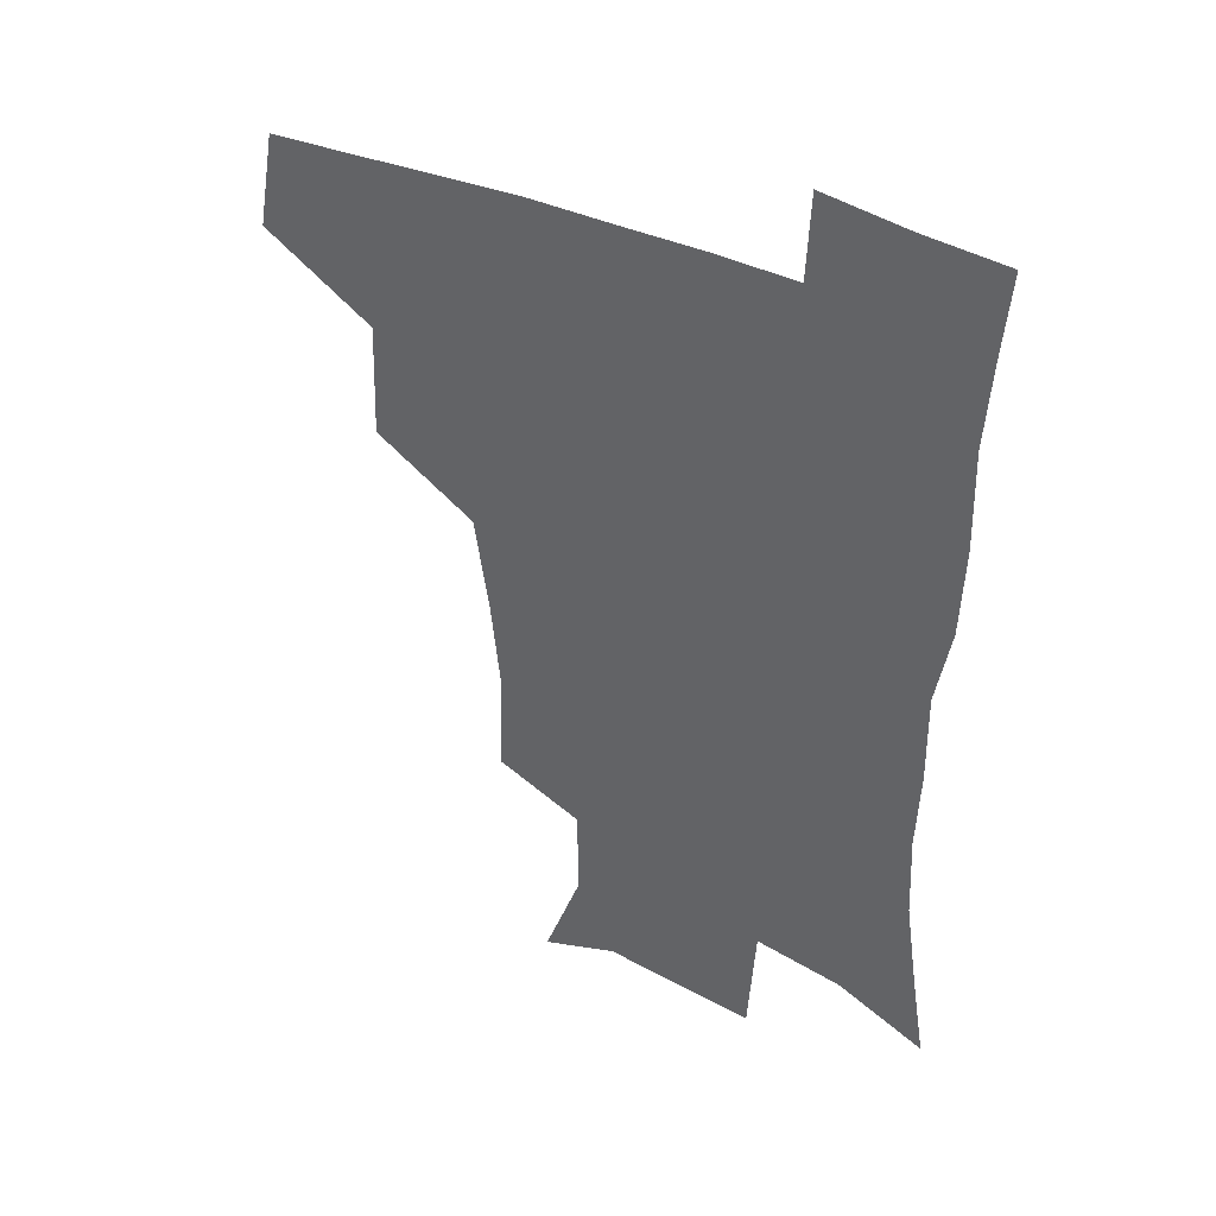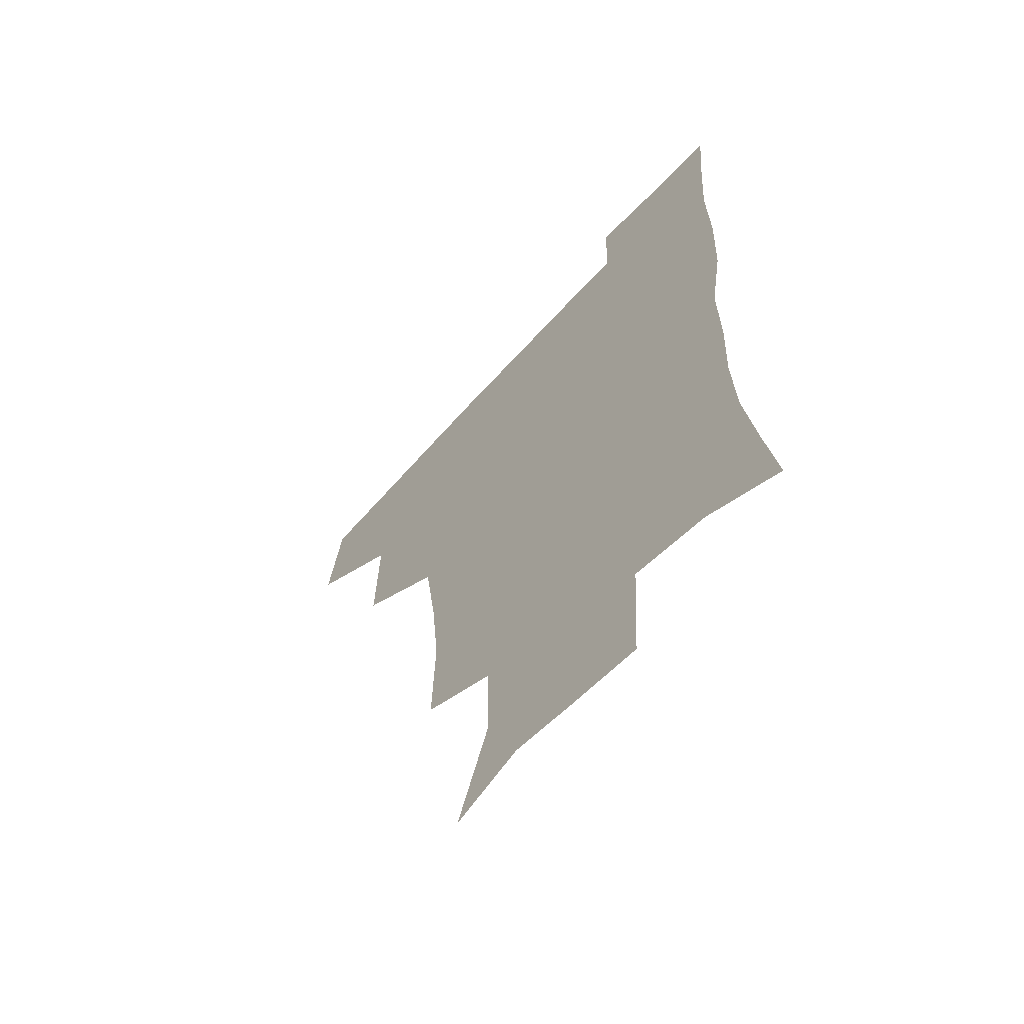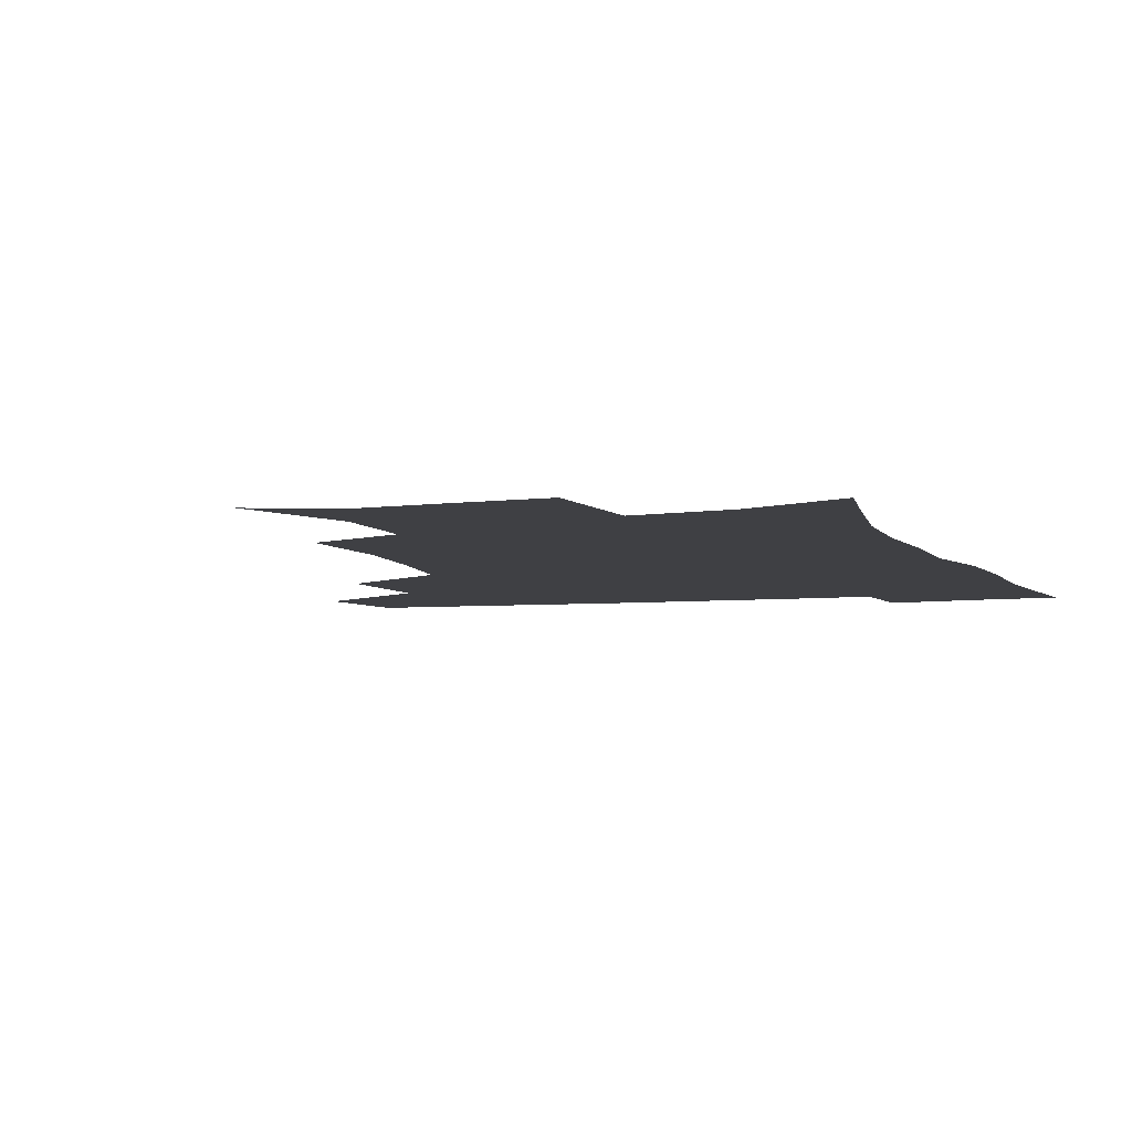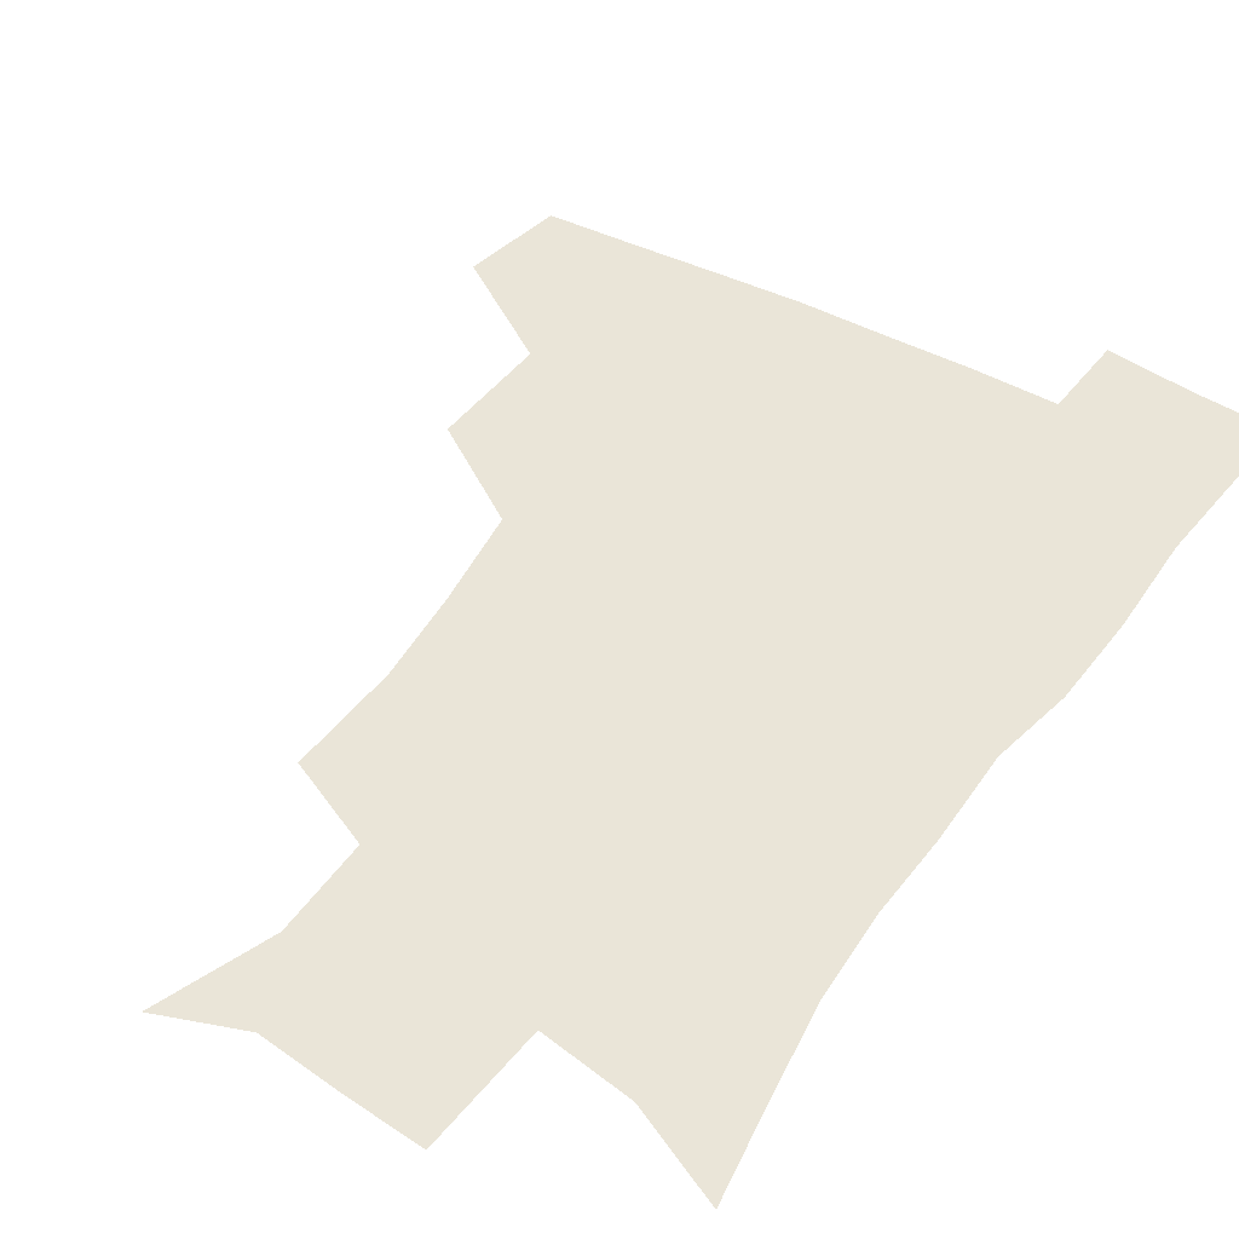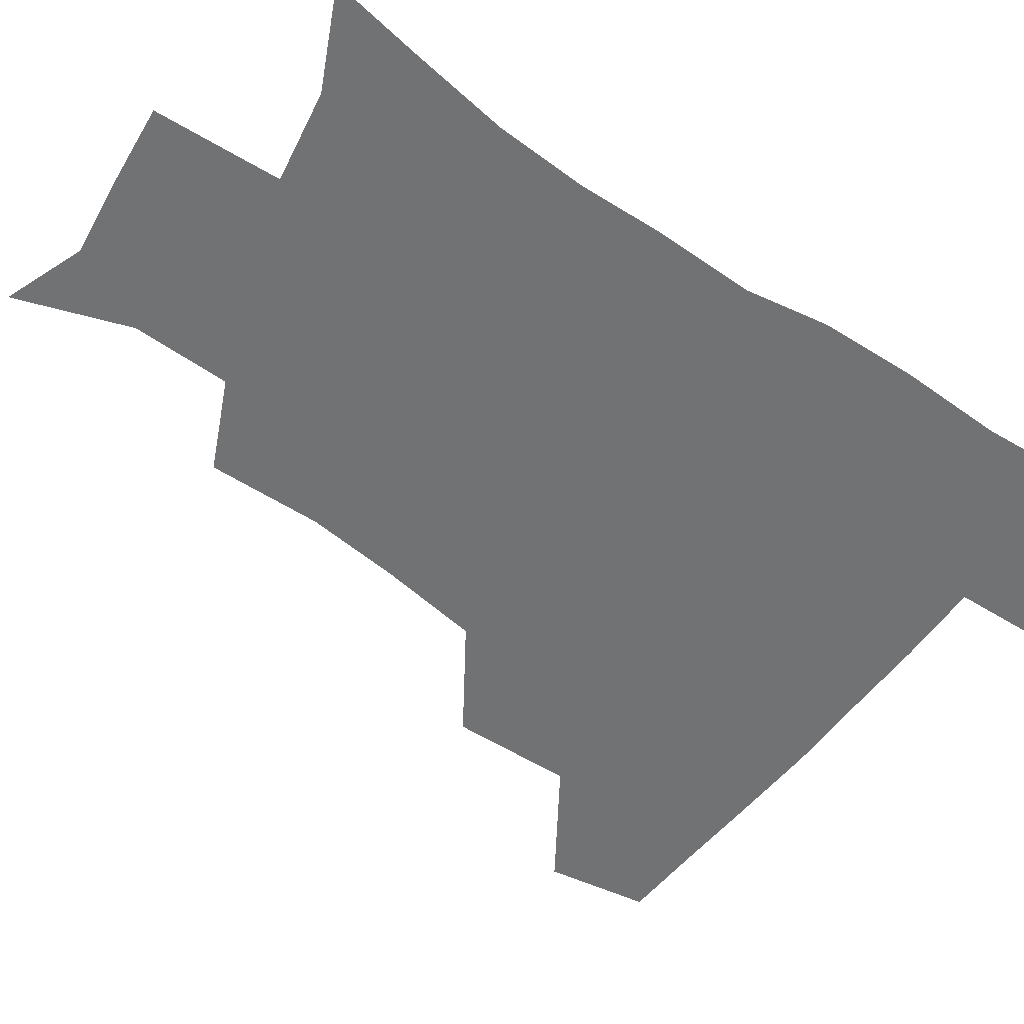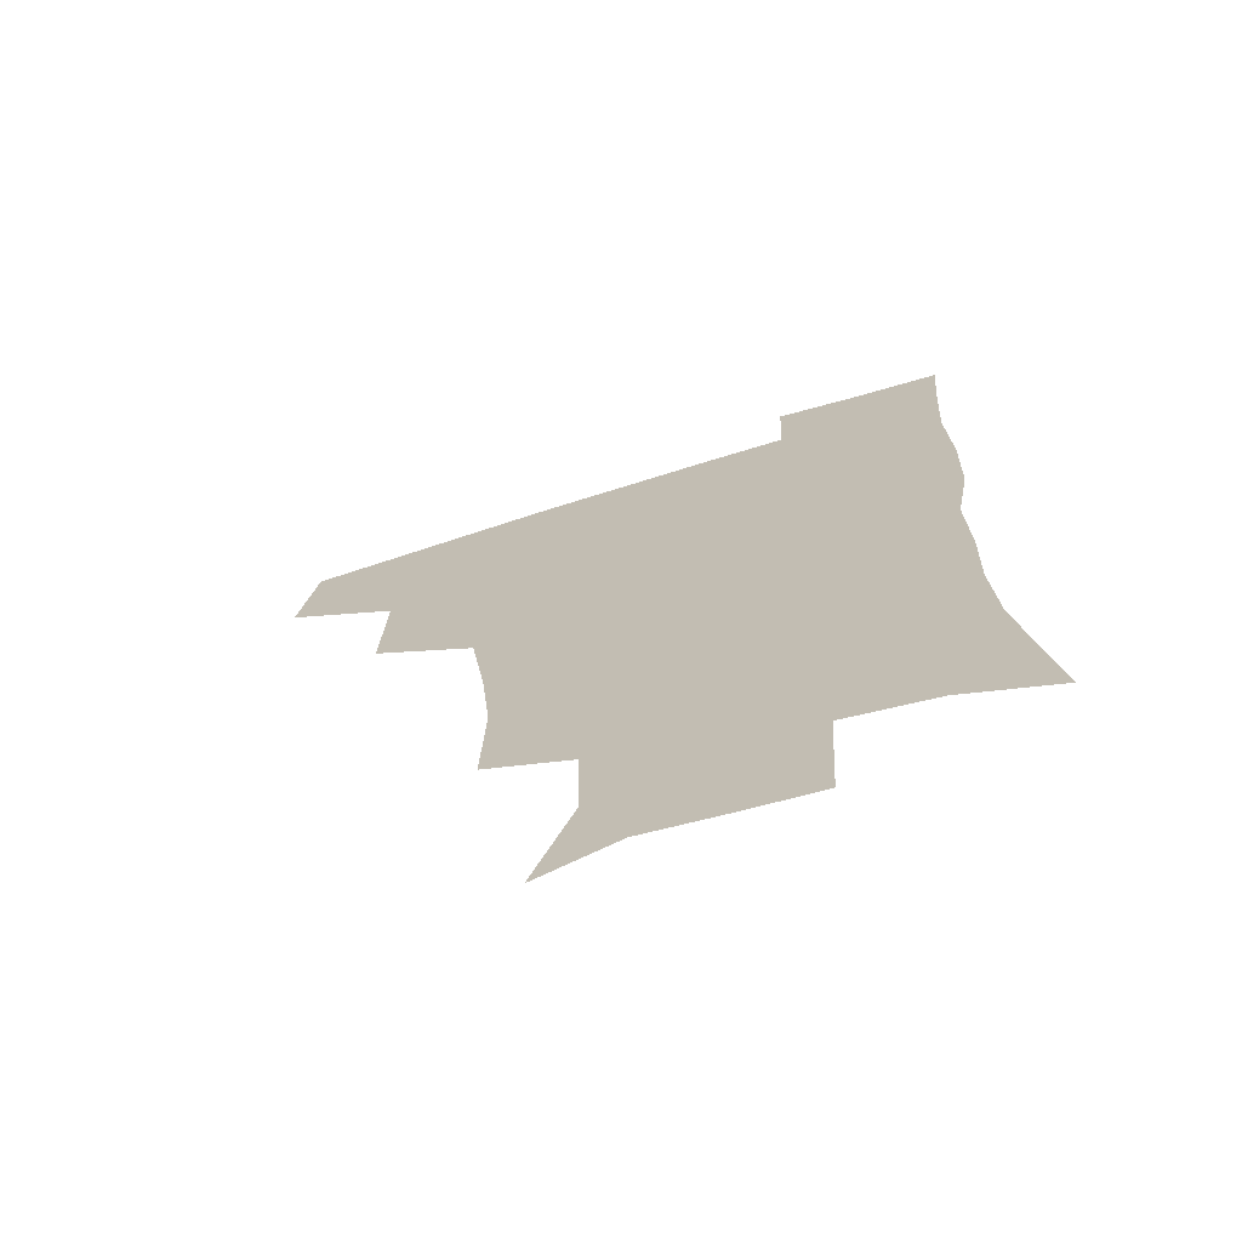
<metadata>
{"format":"obj","ext":"obj","renderer":"f3d","projection":"perspective","resolution":1024,"background":"white","views":[{"elev":41.8,"azim":28.7,"up":"+Y"},{"elev":-62.9,"azim":48.1,"up":"+Y"},{"elev":-5.1,"azim":18.6,"up":"+Z"},{"elev":45.0,"azim":32.5,"up":"+Z"},{"elev":-55.5,"azim":54.4,"up":"+Z"},{"elev":-70.5,"azim":17.4,"up":"+Y"}]}
</metadata>
<code>
v 478.4 444.2 0
v 484.4 478.6 0
v 514.9 377.8 0
v 516.4 419 0
v 515.8 450.8 0
v 514.1 480.1 0
v 556.9 249.5 0
v 558.1 288.1 0
v 554.9 320.1 0
v 549.8 354.6 0
v 545.7 388 0
v 546.8 424 0
v 545.7 453 0
v 543.2 481.9 0
v 573.8 164.2 0
v 587.2 202.2 0
v 586.9 235.5 0
v 584.4 271.3 0
v 582.9 304.6 0
v 580.1 334.7 0
v 577.5 366.5 0
v 576.7 398.5 0
v 575.7 427 0
v 575.3 454.6 0
v 572.3 483.4 0
v 600.9 174.2 0
v 610.1 213 0
v 609 244.8 0
v 608 280.3 0
v 606.6 310 0
v 604.9 340.2 0
v 603.7 370.4 0
v 603.4 401 0
v 602.9 427.9 0
v 602.9 455.6 0
v 602 483.4 0
v 627.4 170.9 0
v 633.1 216 0
v 632.4 249.9 0
v 631.4 280.4 0
v 630.3 312.6 0
v 629.7 342.8 0
v 629.4 372.7 0
v 629.5 401.6 0
v 630.1 428.5 0
v 630.8 456.1 0
v 630.5 483.7 0
v 654.6 168.3 0
v 657.3 211 0
v 656 248 0
v 654.7 281 0
v 654.4 310.3 0
v 654.3 340.8 0
v 654.7 370.4 0
v 655.4 399.7 0
v 656.7 427.7 0
v 658 455.8 0
v 659.6 483.1 0
v 660.8 513.2 0
v 688.1 205.7 0
v 682.1 241.4 0
v 679.2 274.2 0
v 677.9 306.1 0
v 680.1 333.2 0
v 680.3 364.6 0
v 681.9 394.2 0
v 683.4 424 0
v 684.8 453.8 0
v 687.2 481.4 0
v 690.6 509.2 0
v 719.6 190.3 0
v 714.6 222.1 0
v 709.9 255.1 0
v 708.5 286.2 0
v 709.7 315.6 0
v 709.3 349.2 0
v 714.3 377.7 0
v 715.5 410.3 0
v 714.6 445.9 0
v 716.7 477.1 0
v 719.3 506.9 0
f 4 5 1
f 1 5 2
f 5 6 2
f 10 11 3
f 3 11 4
f 11 12 4
f 4 12 5
f 12 13 5
f 5 13 6
f 13 14 6
f 17 18 7
f 7 18 8
f 18 19 8
f 8 19 9
f 19 20 9
f 9 20 10
f 20 21 10
f 10 21 11
f 21 22 11
f 11 22 12
f 22 23 12
f 12 23 13
f 23 24 13
f 13 24 14
f 24 25 14
f 15 26 16
f 26 27 16
f 16 27 17
f 27 28 17
f 17 28 18
f 28 29 18
f 18 29 19
f 29 30 19
f 19 30 20
f 30 31 20
f 20 31 21
f 31 32 21
f 21 32 22
f 32 33 22
f 22 33 23
f 33 34 23
f 23 34 24
f 34 35 24
f 24 35 25
f 35 36 25
f 26 37 27
f 37 38 27
f 27 38 28
f 38 39 28
f 28 39 29
f 39 40 29
f 29 40 30
f 40 41 30
f 30 41 31
f 41 42 31
f 31 42 32
f 42 43 32
f 32 43 33
f 43 44 33
f 33 44 34
f 44 45 34
f 34 45 35
f 45 46 35
f 35 46 36
f 46 47 36
f 37 48 38
f 48 49 38
f 38 49 39
f 49 50 39
f 39 50 40
f 50 51 40
f 40 51 41
f 51 52 41
f 41 52 42
f 52 53 42
f 42 53 43
f 53 54 43
f 43 54 44
f 54 55 44
f 44 55 45
f 55 56 45
f 45 56 46
f 56 57 46
f 46 57 47
f 57 58 47
f 49 60 50
f 60 61 50
f 50 61 51
f 61 62 51
f 51 62 52
f 62 63 52
f 52 63 53
f 63 64 53
f 53 64 54
f 64 65 54
f 54 65 55
f 65 66 55
f 55 66 56
f 66 67 56
f 56 67 57
f 67 68 57
f 57 68 58
f 68 69 58
f 58 69 59
f 69 70 59
f 60 71 61
f 71 72 61
f 61 72 62
f 72 73 62
f 62 73 63
f 73 74 63
f 63 74 64
f 74 75 64
f 64 75 65
f 75 76 65
f 65 76 66
f 76 77 66
f 66 77 67
f 77 78 67
f 67 78 68
f 78 79 68
f 68 79 69
f 79 80 69
f 69 80 70
f 80 81 70

</code>
